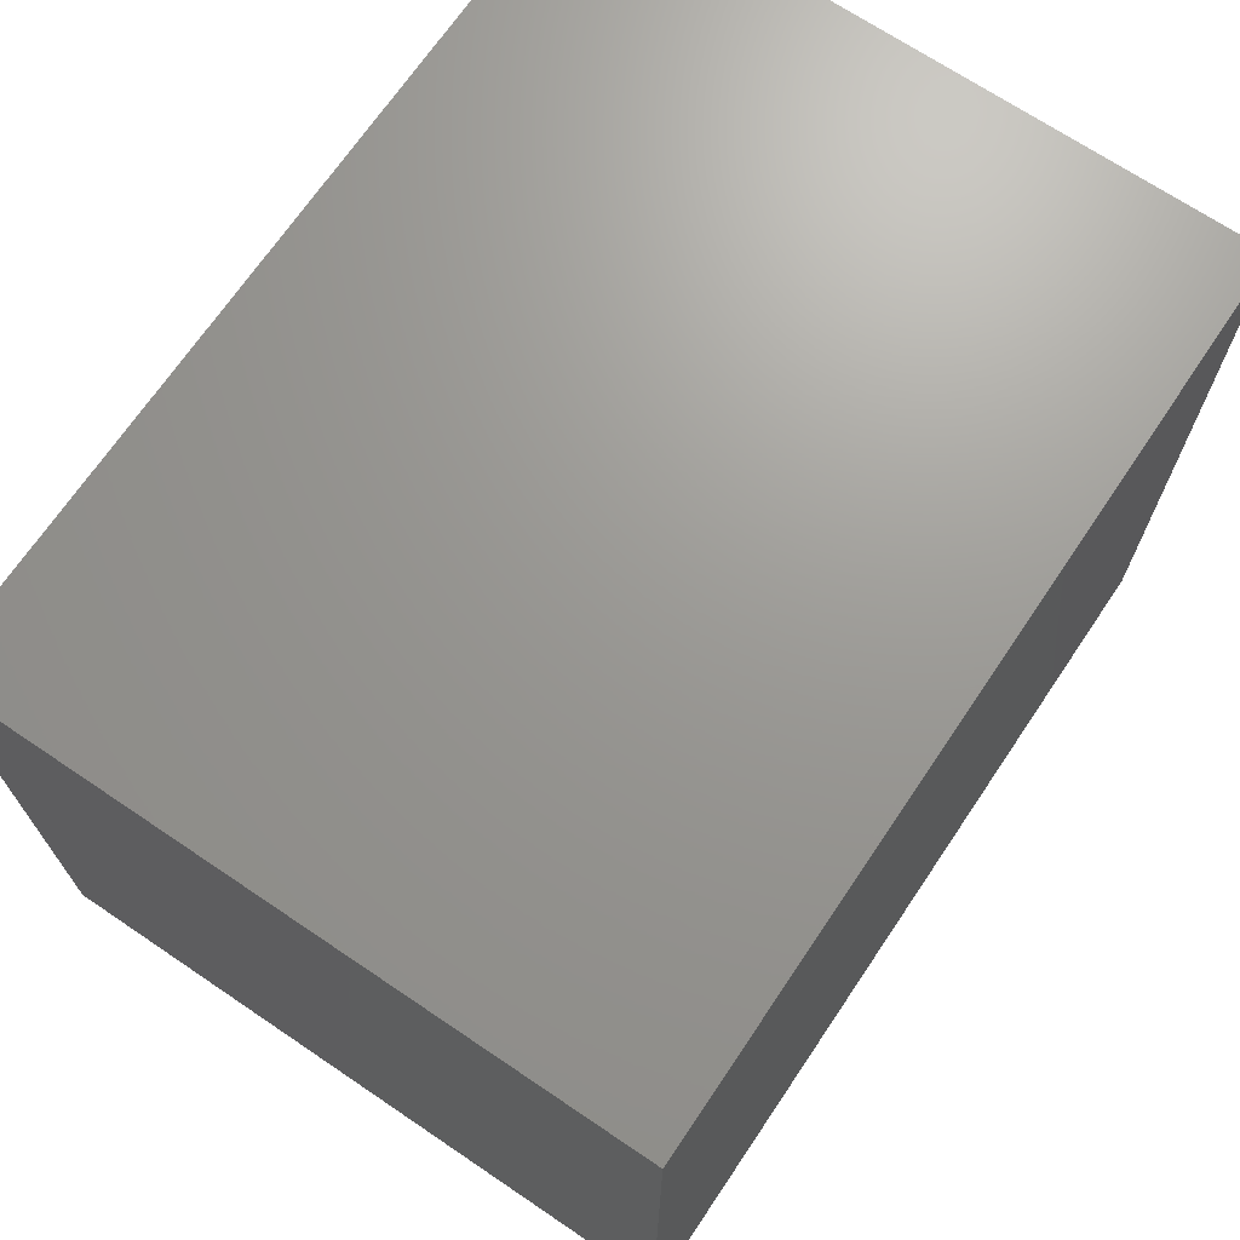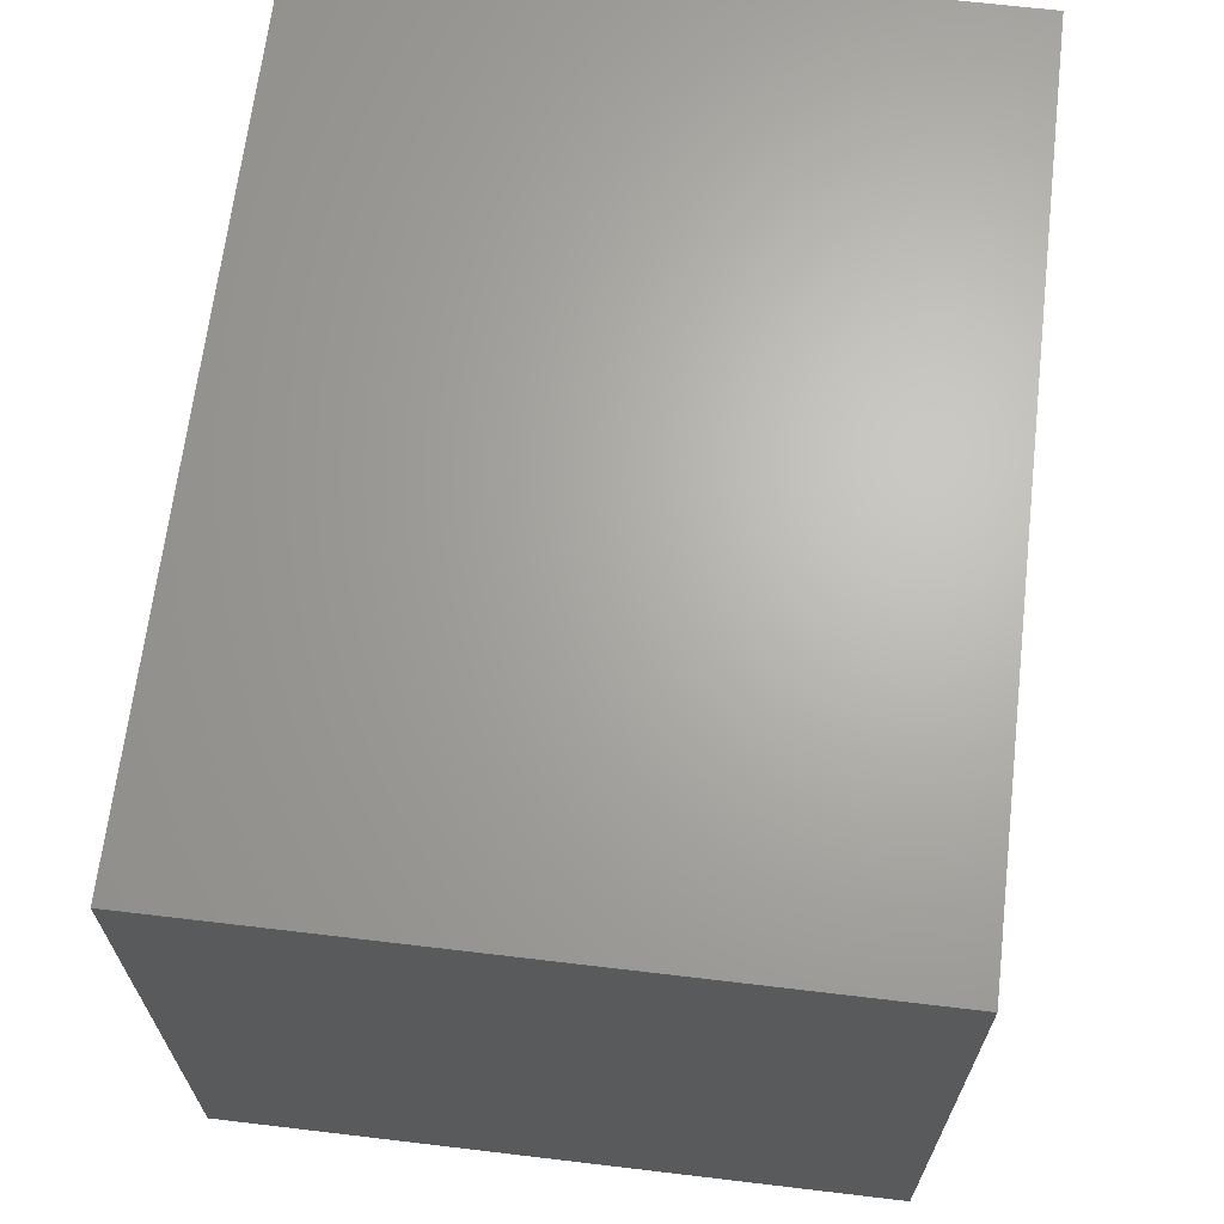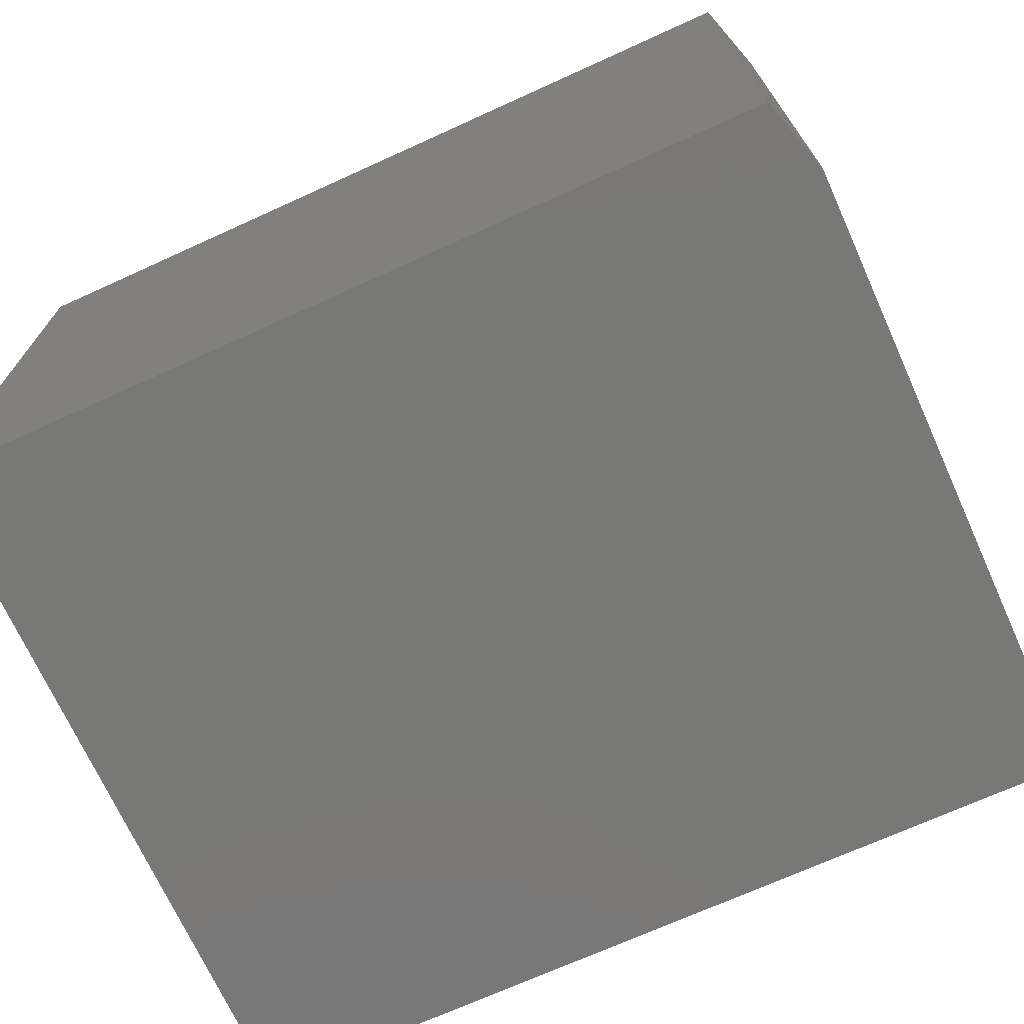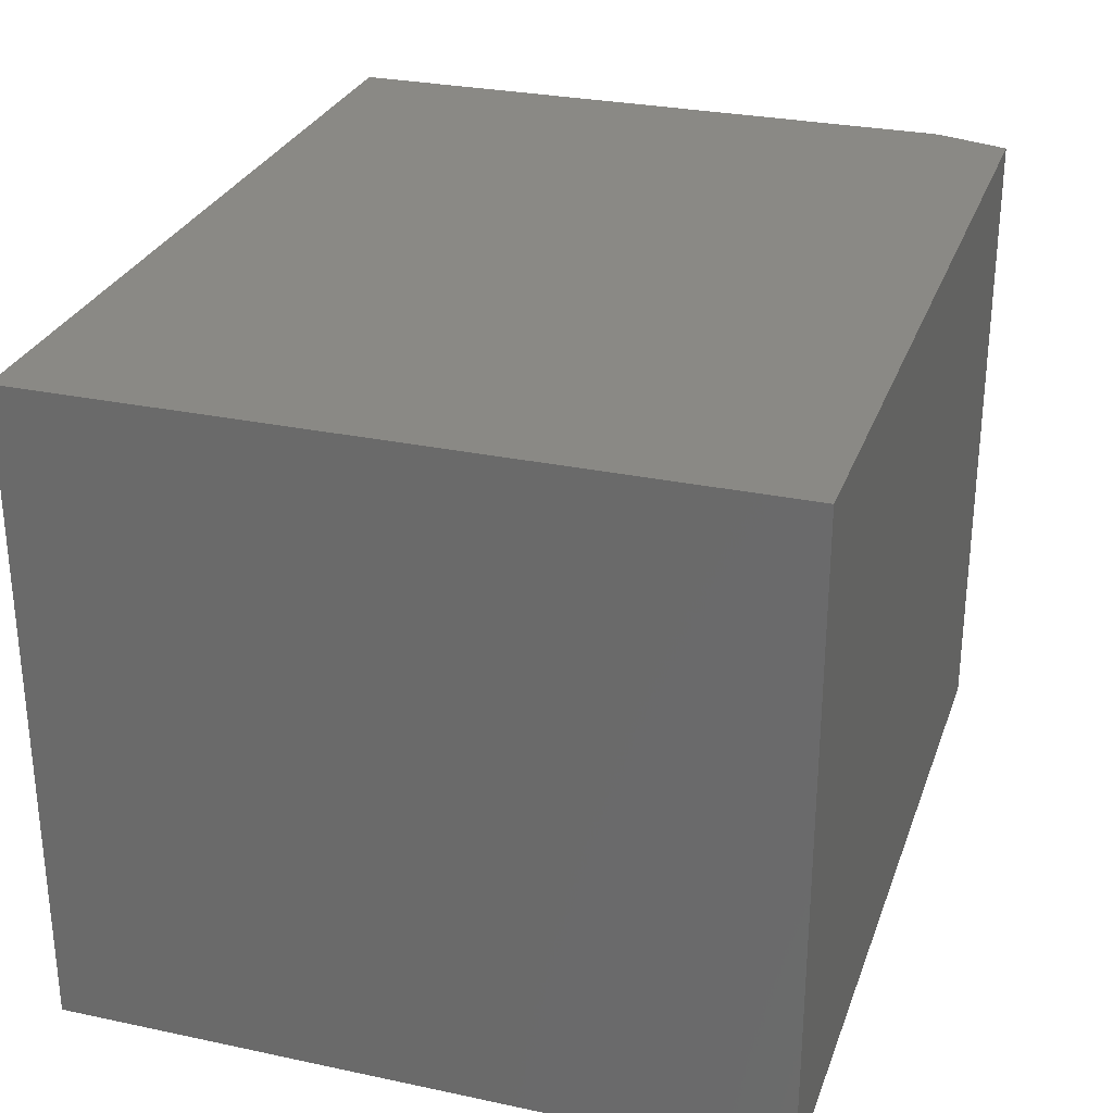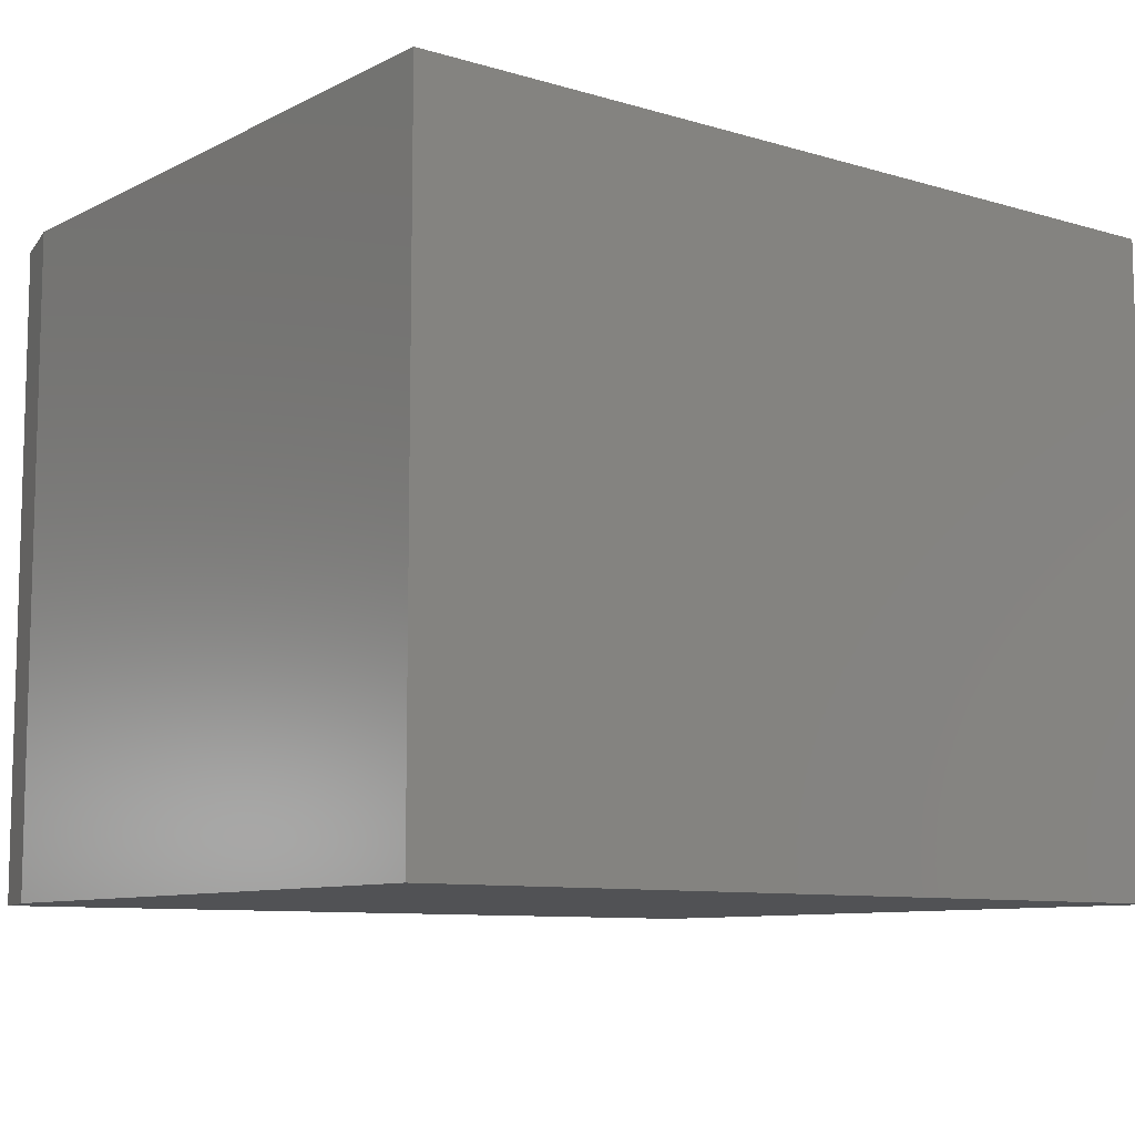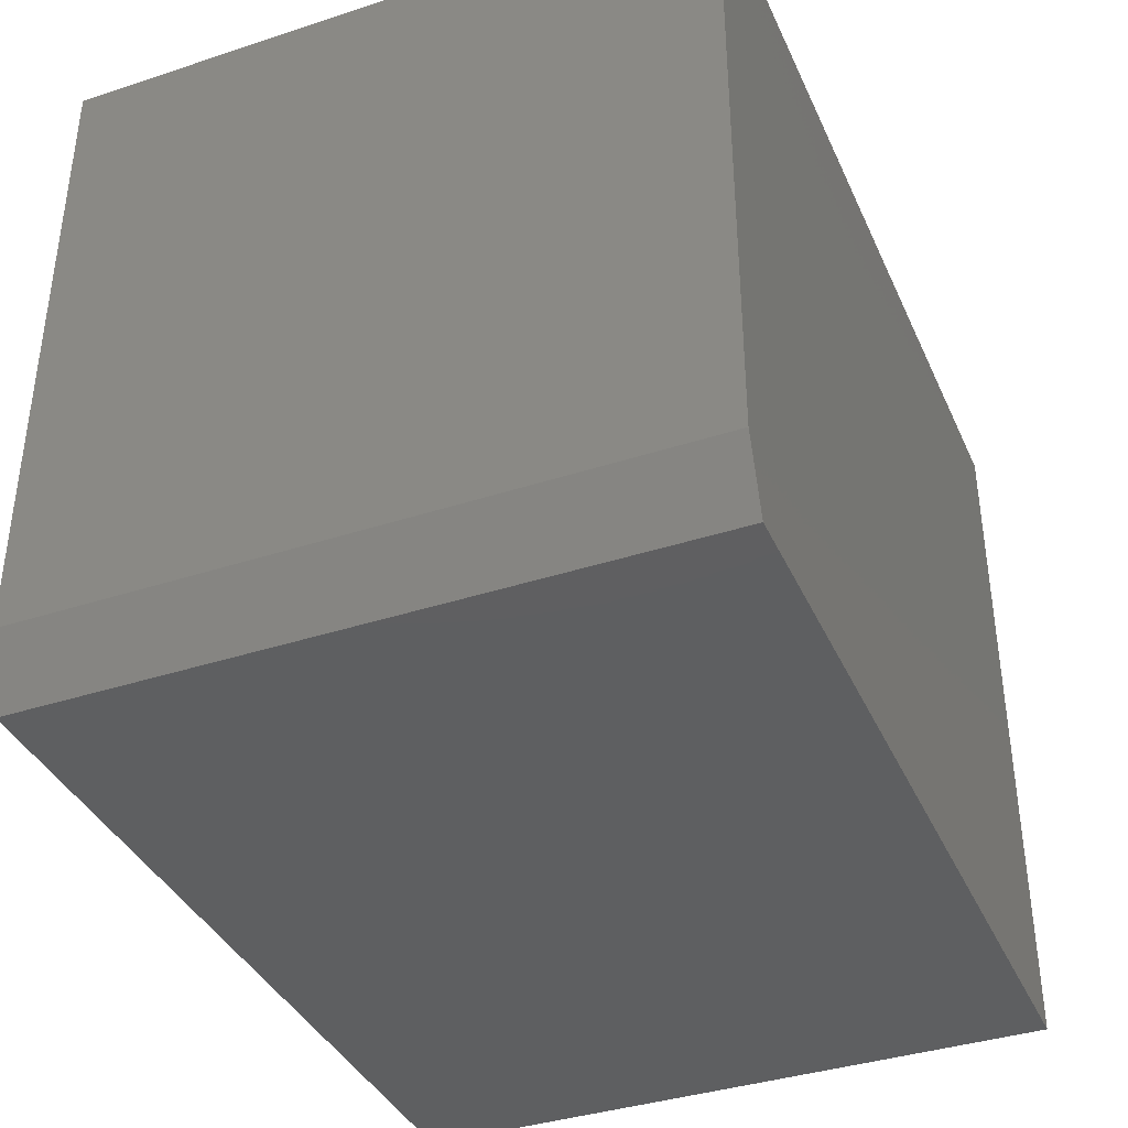
<metadata>
{"format":"stl","ext":"stl","renderer":"f3d","projection":"perspective","resolution":1024,"background":"white","views":[{"elev":69.7,"azim":-56.0,"up":"+Z"},{"elev":66.3,"azim":-83.2,"up":"+Z"},{"elev":-71.0,"azim":-155.6,"up":"+Y"},{"elev":28.5,"azim":107.7,"up":"+Y"},{"elev":-9.2,"azim":-37.9,"up":"+Y"},{"elev":-38.2,"azim":-67.5,"up":"+Z"}]}
</metadata>
<code>
# stl→obj: 10 verts, 16 faces
v -0.4297 -0.3438 0
v -0.4297 0.3431 0
v 0.4531 -0.3438 0
v 0.4531 0.3431 0
v -0.4531 0.3431 0.07812
v -0.4531 -0.3438 0.07812
v -0.4531 0.3431 0.75
v -0.4531 -0.3438 0.75
v 0.4531 0.3431 0.75
v 0.4531 -0.3438 0.75
f 1 2 3
f 3 2 4
f 5 6 7
f 7 6 8
f 9 4 7
f 7 4 2
f 7 2 5
f 3 10 1
f 1 10 8
f 1 8 6
f 5 2 6
f 6 2 1
f 8 10 7
f 7 10 9
f 3 4 10
f 10 4 9

</code>
